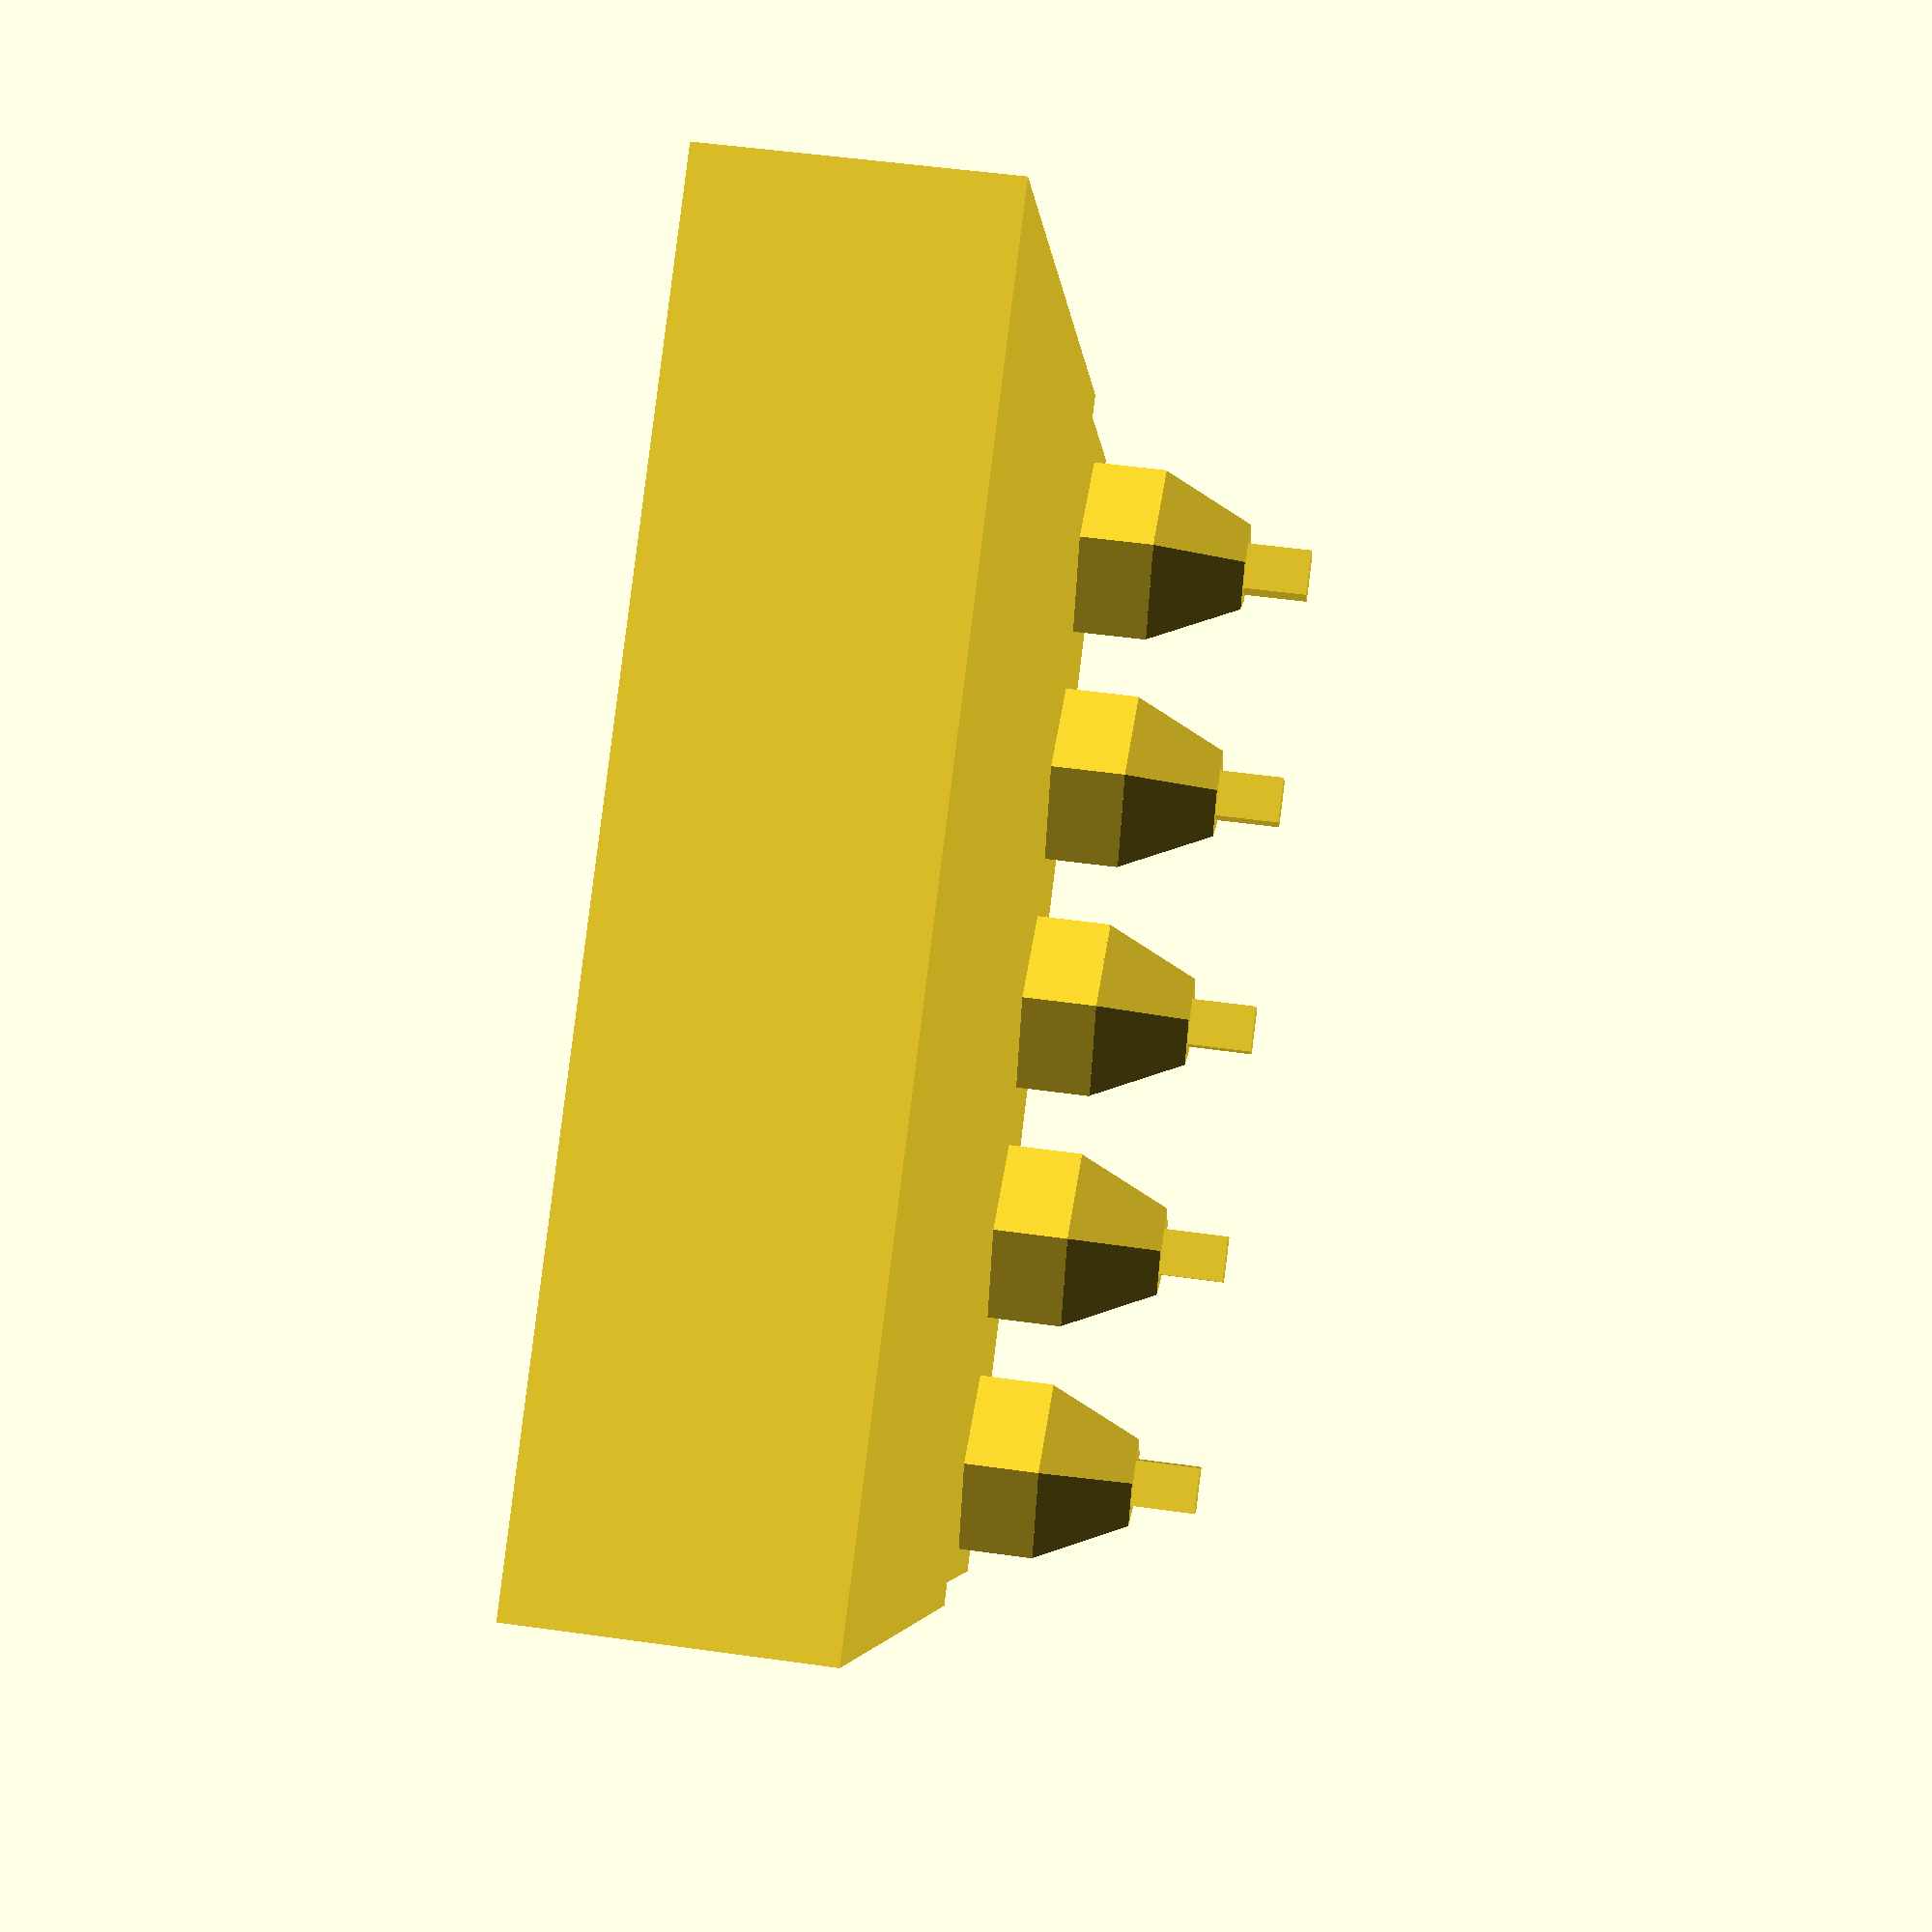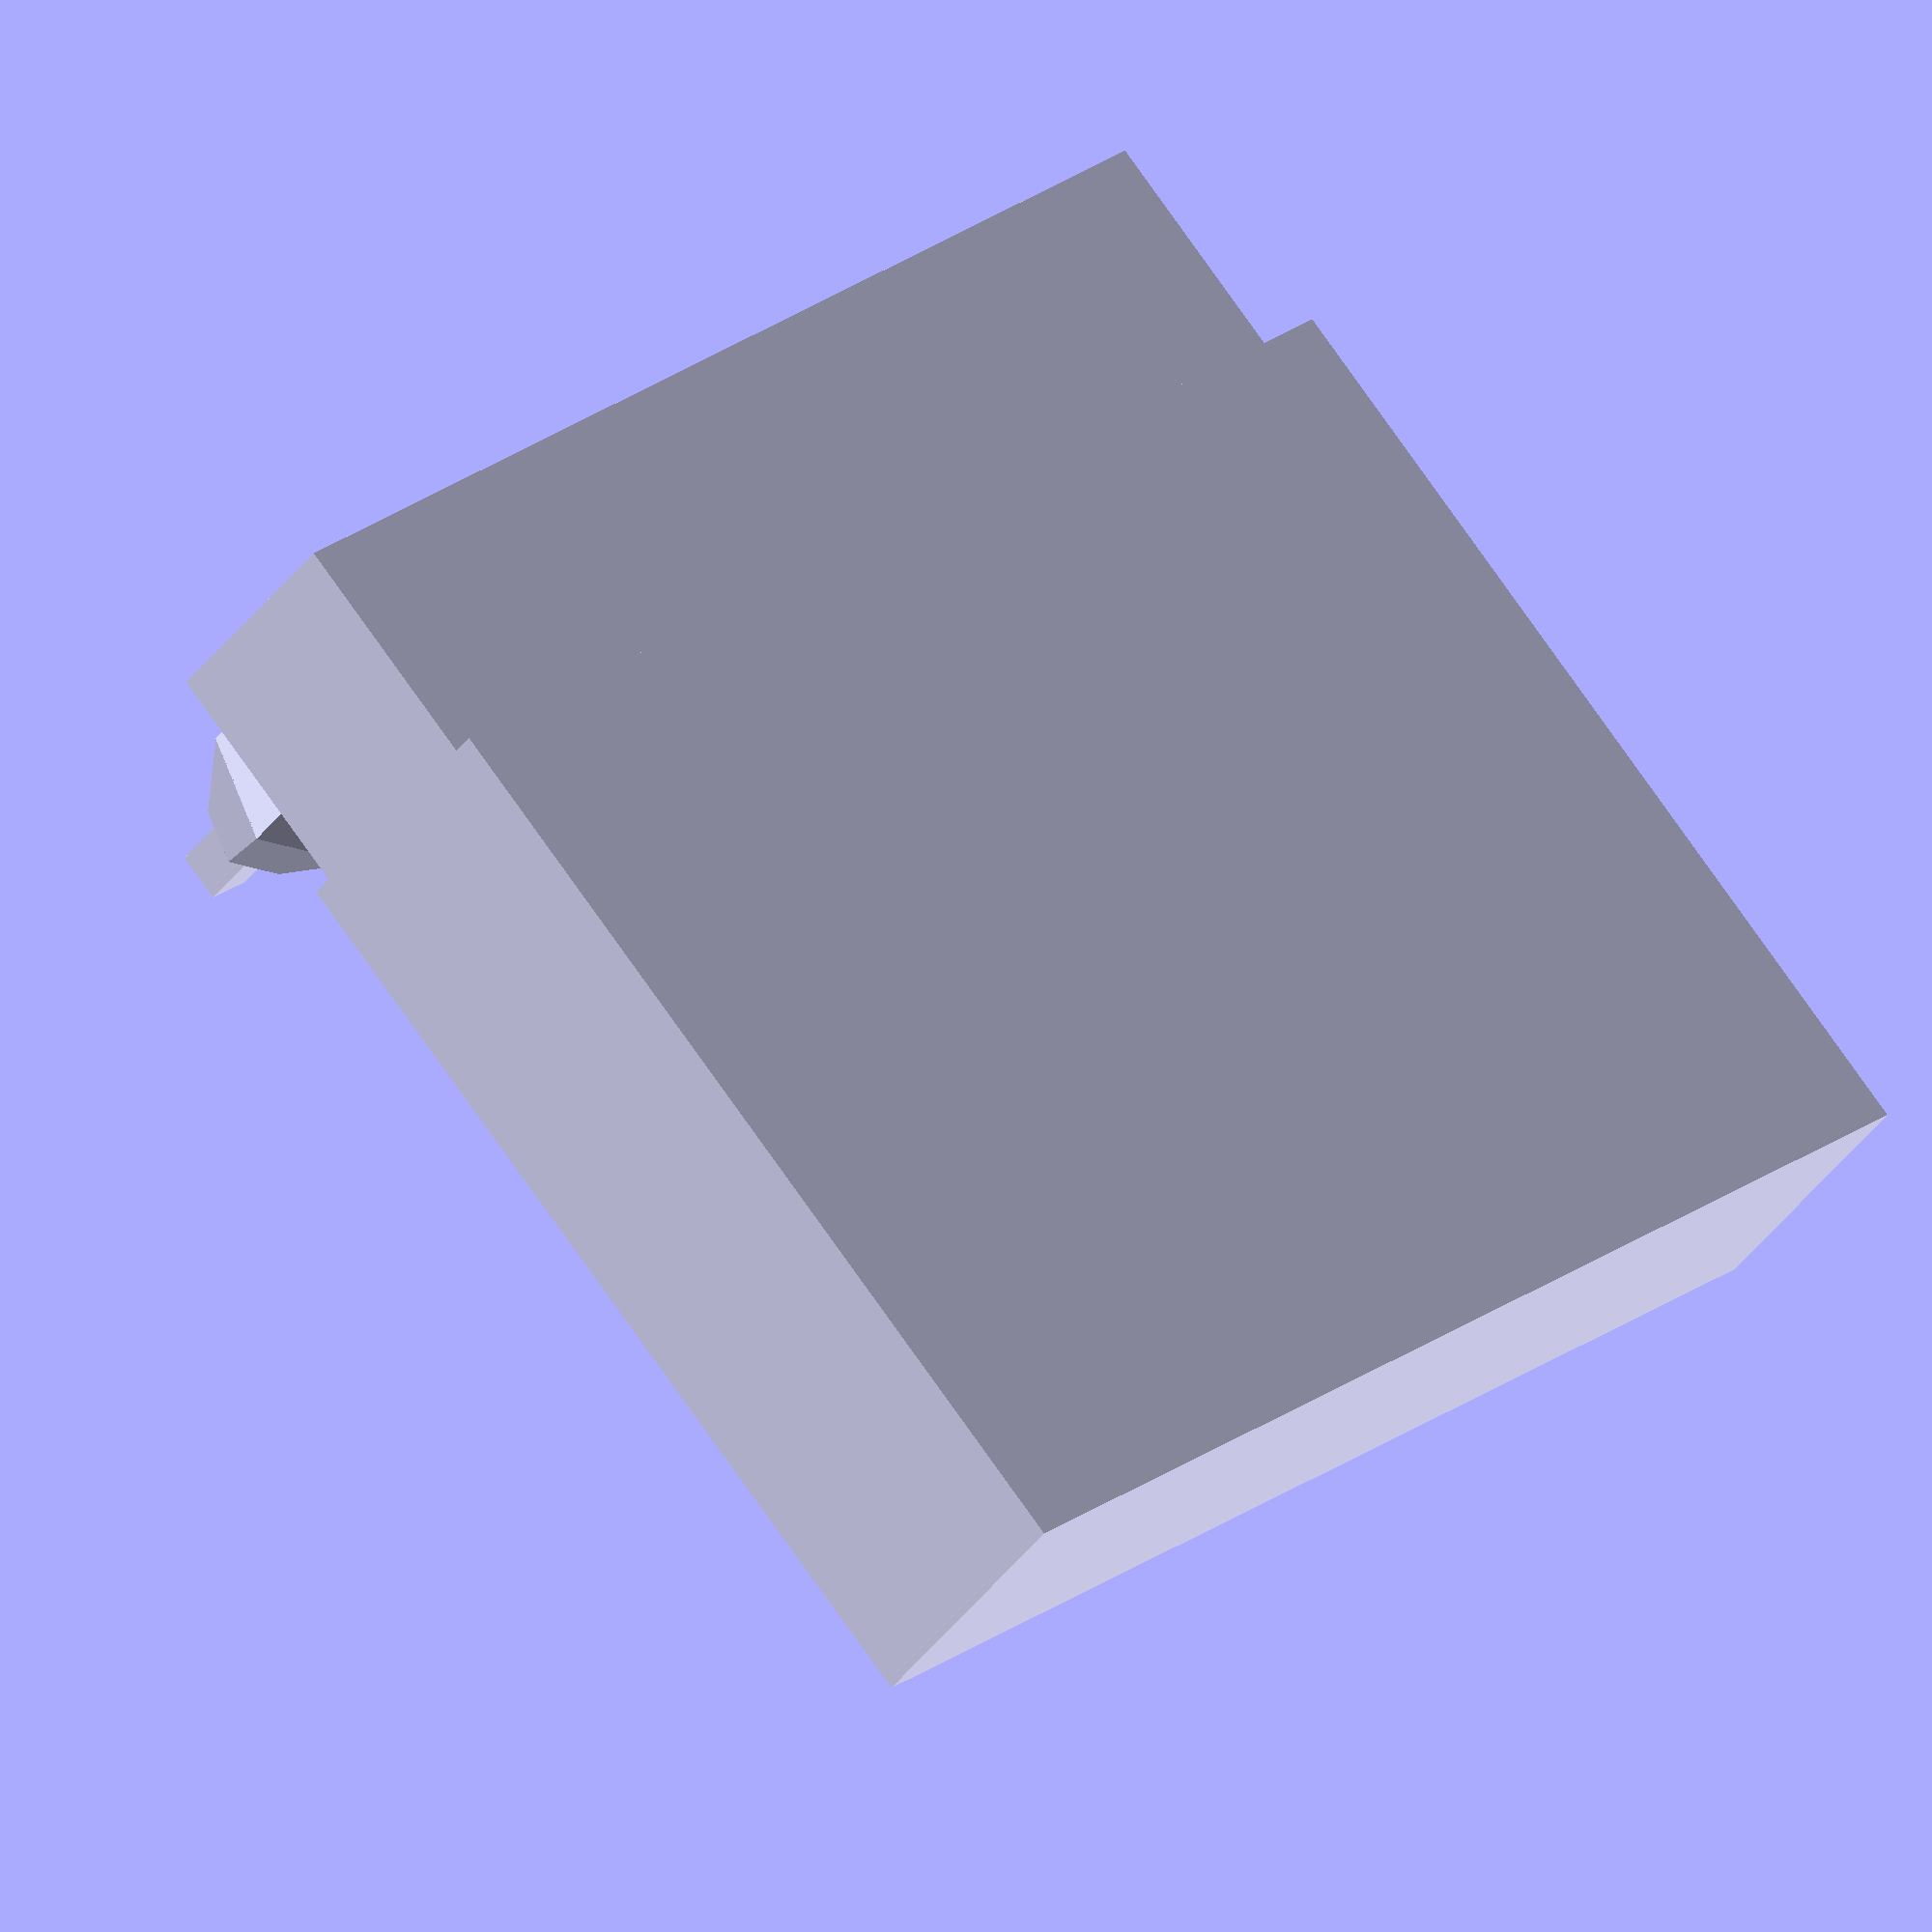
<openscad>
n=5;
for(x=[0:1:n-1])translate([-0.25,-x*2.54-0.25,-2.5])cube([0.5,0.5,3]); // Un-cropped pins
for(x=[0:1:n-1])translate([0,-x*2.54,-0.81])cylinder(d=2,h=1); // Cropped pins / solder
for(x=[0:1:n-1])translate([0,-x*2.54,-1.8])cylinder(d1=1,d2=2,h=1); // Cropped pins / solder
translate([-1.27,-(n-0.5)*2.54,0]) // Plug
cube([3,n*2.54,2.54]);
translate([1.27,-(n-0.5)*2.54-0.25,0]) // Plug
cube([10,n*2.54+0.5,2.54+0.5]);

</openscad>
<views>
elev=308.8 azim=304.7 roll=98.7 proj=p view=solid
elev=216.2 azim=228.0 roll=210.3 proj=o view=wireframe
</views>
